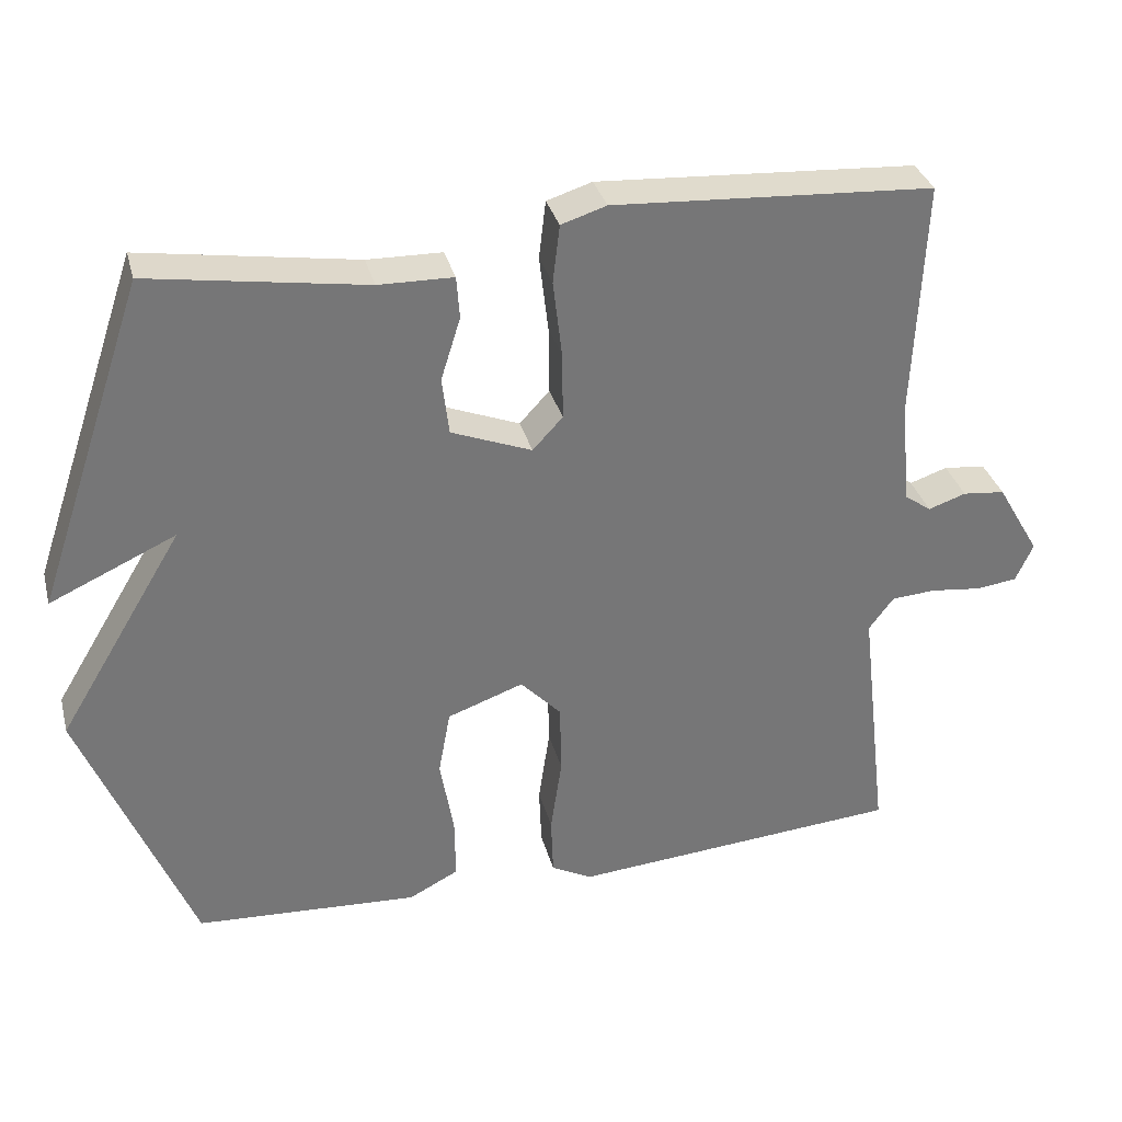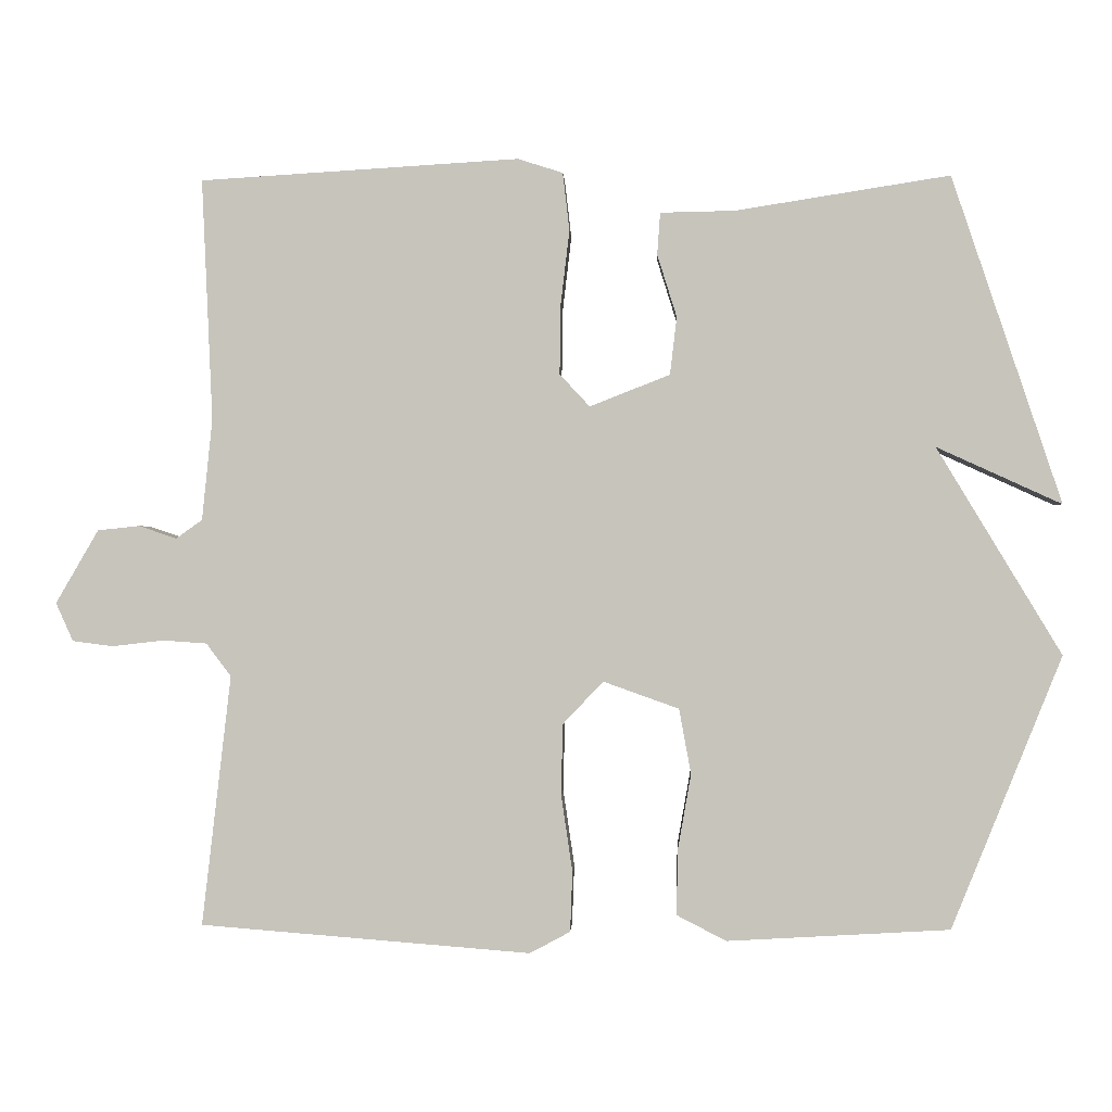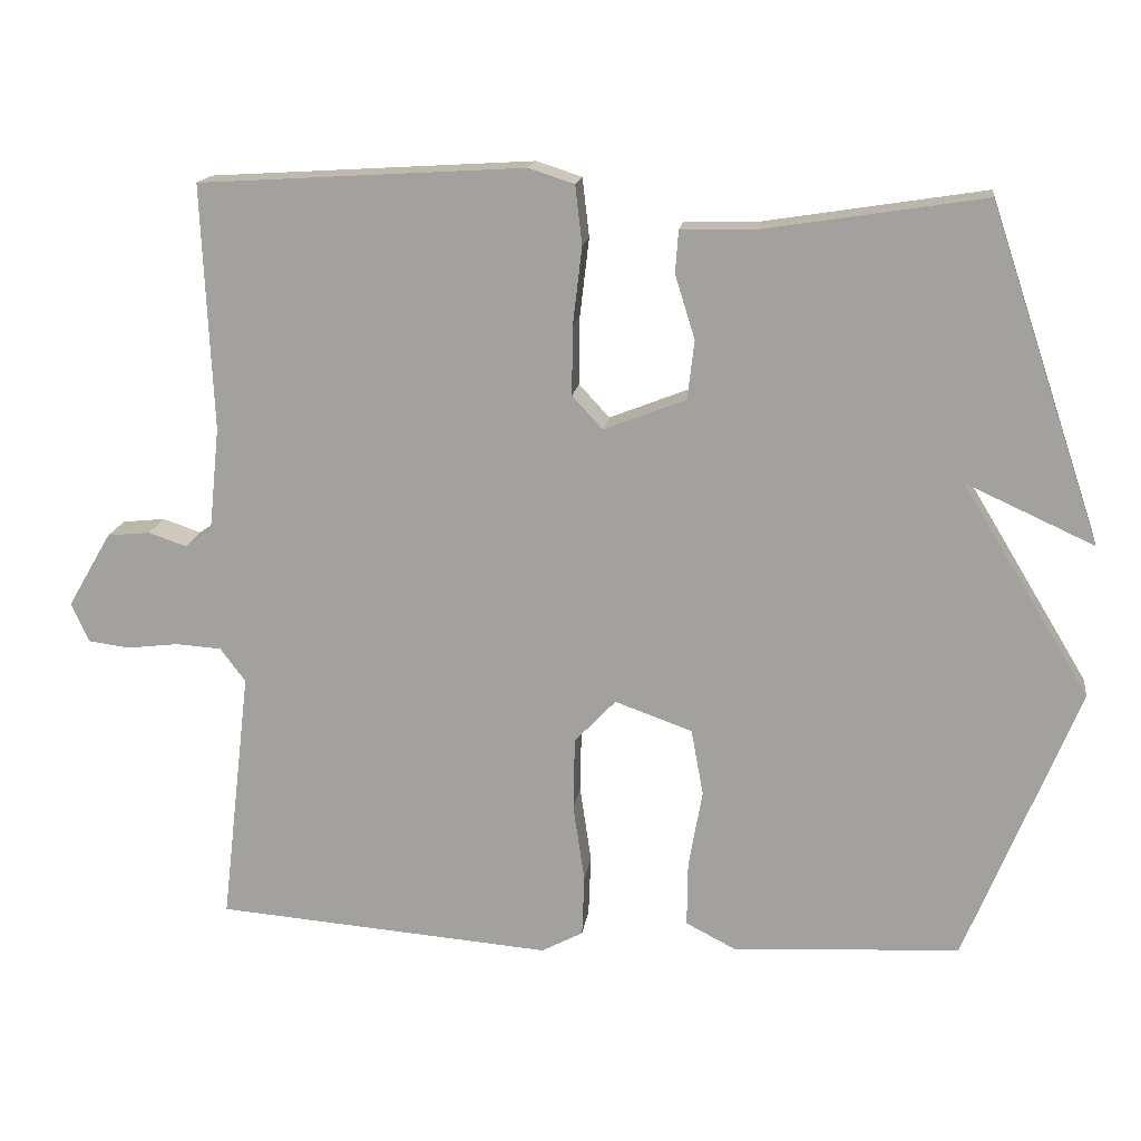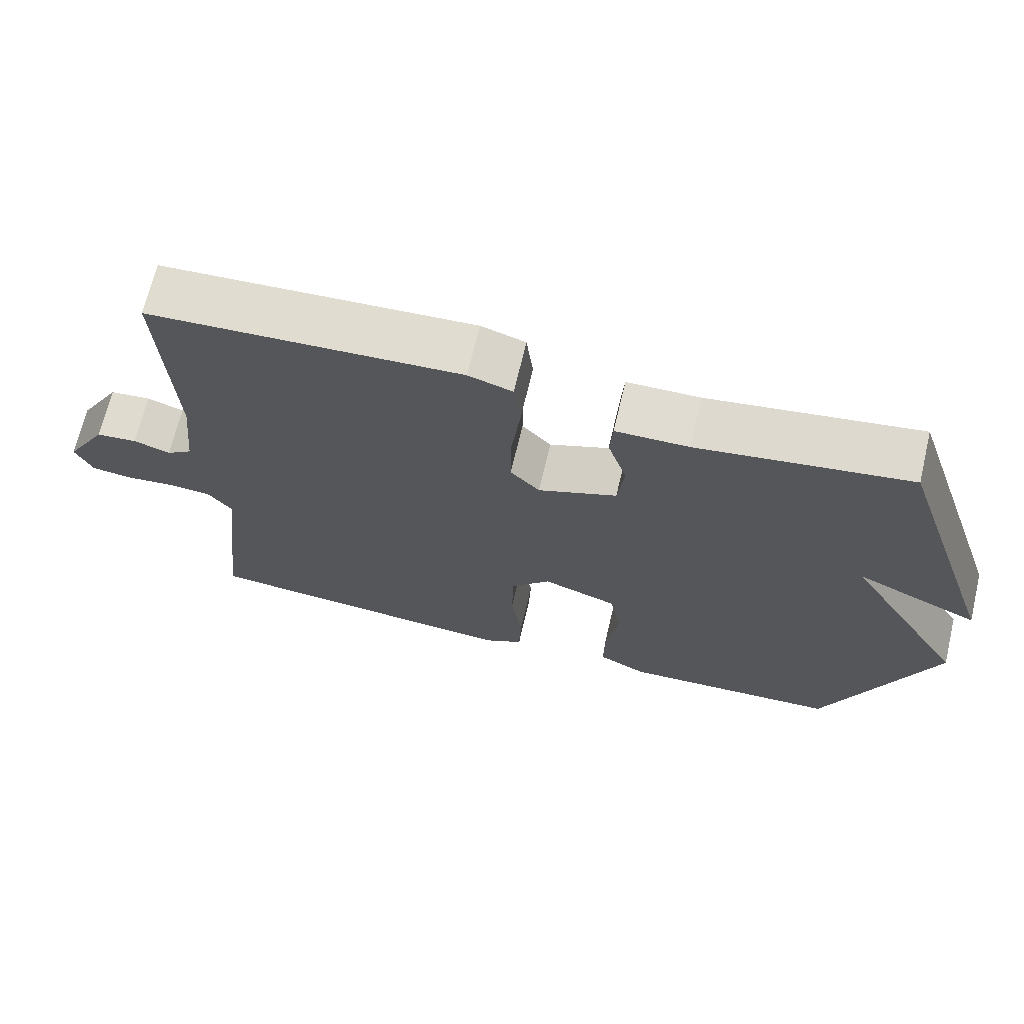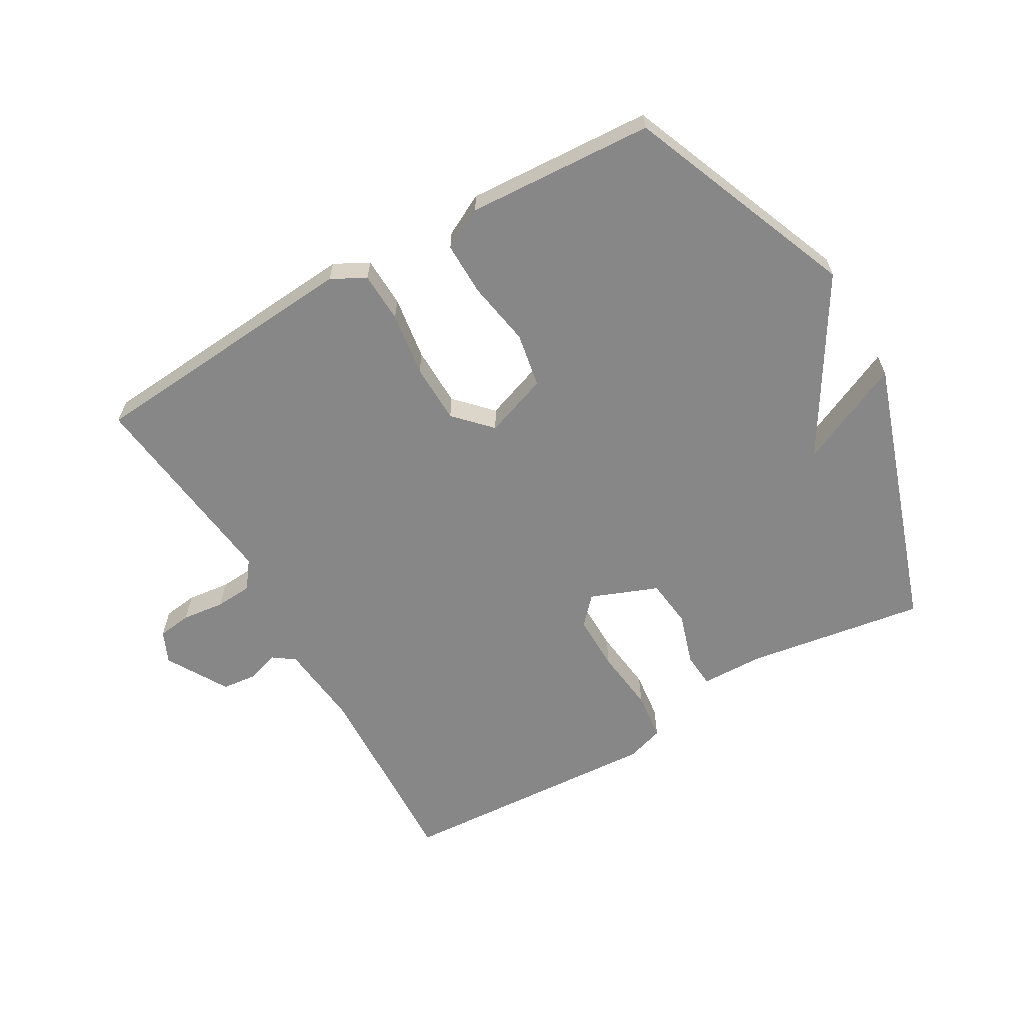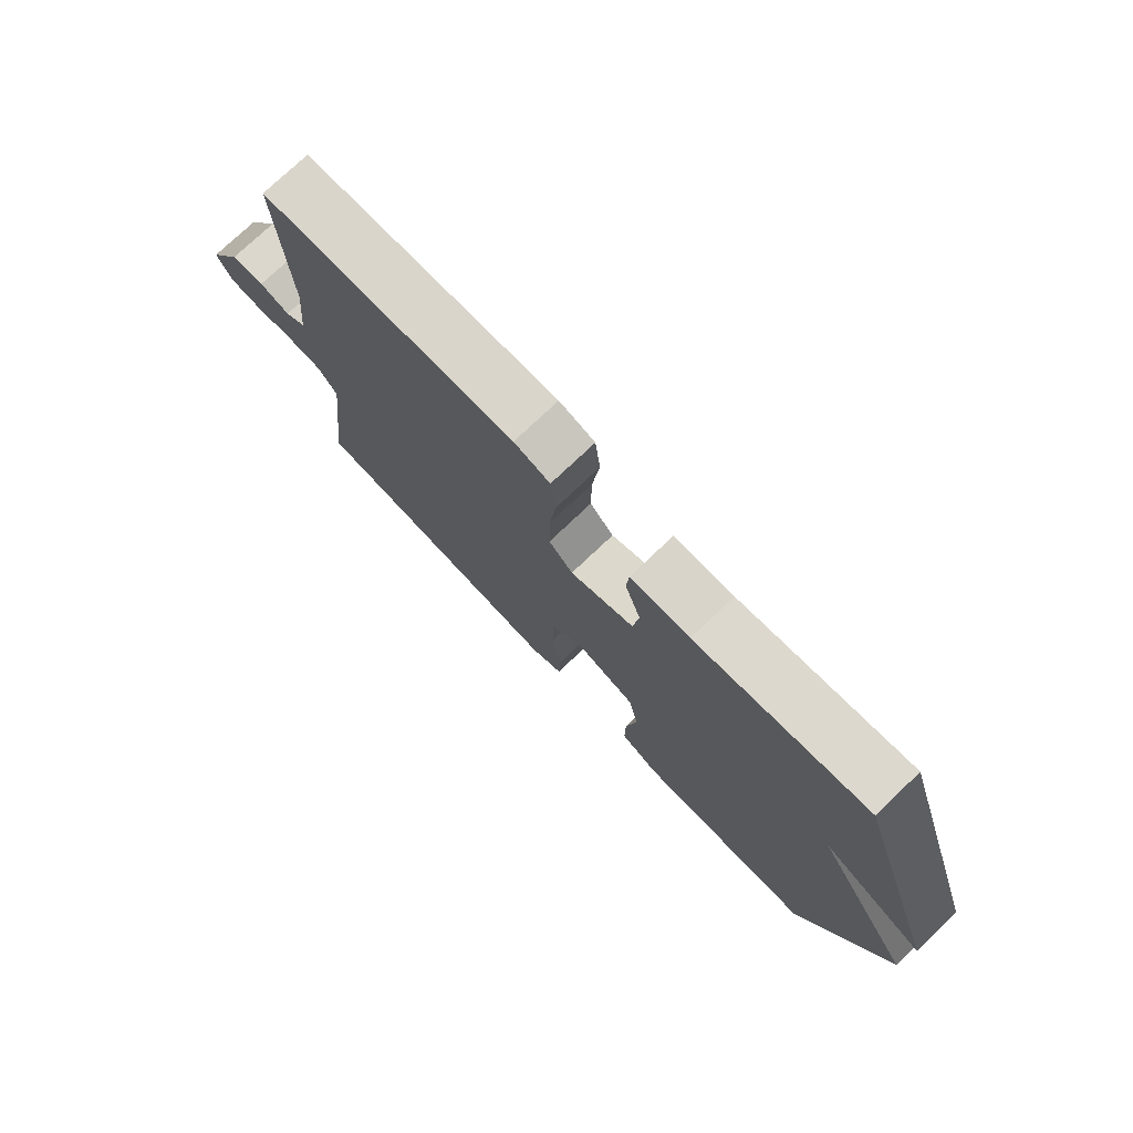
<metadata>
{"format":"obj","ext":"obj","renderer":"f3d","projection":"perspective","resolution":1024,"background":"white","views":[{"elev":33.4,"azim":-14.4,"up":"+Z"},{"elev":0.0,"azim":-177.5,"up":"+Z"},{"elev":16.3,"azim":-172.3,"up":"+Z"},{"elev":68.9,"azim":-166.6,"up":"+Z"},{"elev":-62.3,"azim":-150.0,"up":"+Y"},{"elev":76.0,"azim":-133.5,"up":"+Z"}]}
</metadata>
<code>
v -0.5 0.07 0.5
v -0.214 0.07 0.455
v -0.115 0.07 0.453
v -0.111 0.07 0.397
v -0.137 0.07 0.314
v -0.128 0.07 0.237
v -0.021 0.07 0.195
v 0.019 0.07 0.238
v 0.018 0.07 0.328
v 0.006 0.07 0.43
v 0.015 0.07 0.507
v 0.075 0.07 0.526
v 0.5 0.07 0.5
v 0.486 0.07 0.179
v 0.5 0.07 0.044
v 0.535 0.07 0.019
v 0.585 0.07 0.036
v 0.641 0.07 0.03
v 0.698 0.07 -0.068
v 0.675 0.07 -0.119
v 0.621 0.07 -0.126
v 0.553 0.07 -0.118
v 0.494 0.07 -0.122
v 0.461 0.07 -0.166
v 0.5 0.07 -0.5
v 0.059 0.07 -0.535
v 0.005 0.07 -0.506
v 0.002 0.07 -0.426
v 0.017 0.07 -0.324
v 0.015 0.07 -0.229
v -0.039 0.07 -0.172
v -0.14 0.07 -0.208
v -0.156 0.07 -0.295
v -0.138 0.07 -0.398
v -0.137 0.07 -0.483
v -0.203 0.07 -0.517
v -0.5 0.07 -0.5
v -0.647 0.07 -0.136
v -0.48 0.07 0.14
v -0.647 0.07 0.064
v -0.5 0 0.5
v -0.214 0 0.455
v -0.115 0 0.453
v -0.111 0 0.397
v -0.137 0 0.314
v -0.128 0 0.237
v -0.021 0 0.195
v 0.019 0 0.238
v 0.018 0 0.328
v 0.006 0 0.43
v 0.015 0 0.507
v 0.075 0 0.526
v 0.5 0 0.5
v 0.486 0 0.179
v 0.5 0 0.044
v 0.535 0 0.019
v 0.585 0 0.036
v 0.641 0 0.03
v 0.698 0 -0.068
v 0.675 0 -0.119
v 0.621 0 -0.126
v 0.553 0 -0.118
v 0.494 0 -0.122
v 0.461 0 -0.166
v 0.5 0 -0.5
v 0.059 0 -0.535
v 0.005 0 -0.506
v 0.002 0 -0.426
v 0.017 0 -0.324
v 0.015 0 -0.229
v -0.039 0 -0.172
v -0.14 0 -0.208
v -0.156 0 -0.295
v -0.138 0 -0.398
v -0.137 0 -0.483
v -0.203 0 -0.517
v -0.5 0 -0.5
v -0.647 0 -0.136
v -0.48 0 0.14
v -0.647 0 0.064
f 39 40 1 2
f 37 38 39
f 36 37 39
f 35 36 39
f 34 35 39
f 33 34 39
f 32 33 39 2
f 31 32 2
f 30 31 2
f 27 28 29
f 26 27 29
f 25 26 29
f 24 25 29
f 23 24 29 30
f 20 21 22
f 19 20 22
f 18 19 22
f 17 18 22
f 16 17 22
f 15 16 22 23
f 14 15 23 30
f 12 13 14
f 11 12 14
f 10 11 14
f 9 10 14
f 8 9 14
f 7 8 14 30
f 2 3 4 5
f 2 5 6
f 30 2 6
f 6 7 30
f 42 41 80 79
f 79 78 77
f 79 77 76
f 79 76 75
f 79 75 74
f 79 74 73
f 42 79 73 72
f 42 72 71
f 42 71 70
f 69 68 67
f 69 67 66
f 69 66 65
f 69 65 64
f 70 69 64 63
f 62 61 60
f 62 60 59
f 62 59 58
f 62 58 57
f 62 57 56
f 63 62 56 55
f 70 63 55 54
f 54 53 52
f 54 52 51
f 54 51 50
f 54 50 49
f 54 49 48
f 70 54 48 47
f 45 44 43 42
f 46 45 42
f 46 42 70
f 70 47 46
f 1 41 42 2
f 2 42 43 3
f 3 43 44 4
f 4 44 45 5
f 5 45 46 6
f 6 46 47 7
f 7 47 48 8
f 8 48 49 9
f 9 49 50 10
f 10 50 51 11
f 11 51 52 12
f 12 52 53 13
f 13 53 54 14
f 14 54 55 15
f 15 55 56 16
f 16 56 57 17
f 17 57 58 18
f 18 58 59 19
f 19 59 60 20
f 20 60 61 21
f 21 61 62 22
f 22 62 63 23
f 23 63 64 24
f 24 64 65 25
f 25 65 66 26
f 26 66 67 27
f 27 67 68 28
f 28 68 69 29
f 29 69 70 30
f 30 70 71 31
f 31 71 72 32
f 32 72 73 33
f 33 73 74 34
f 34 74 75 35
f 35 75 76 36
f 36 76 77 37
f 37 77 78 38
f 38 78 79 39
f 39 79 80 40
f 40 80 41 1

</code>
